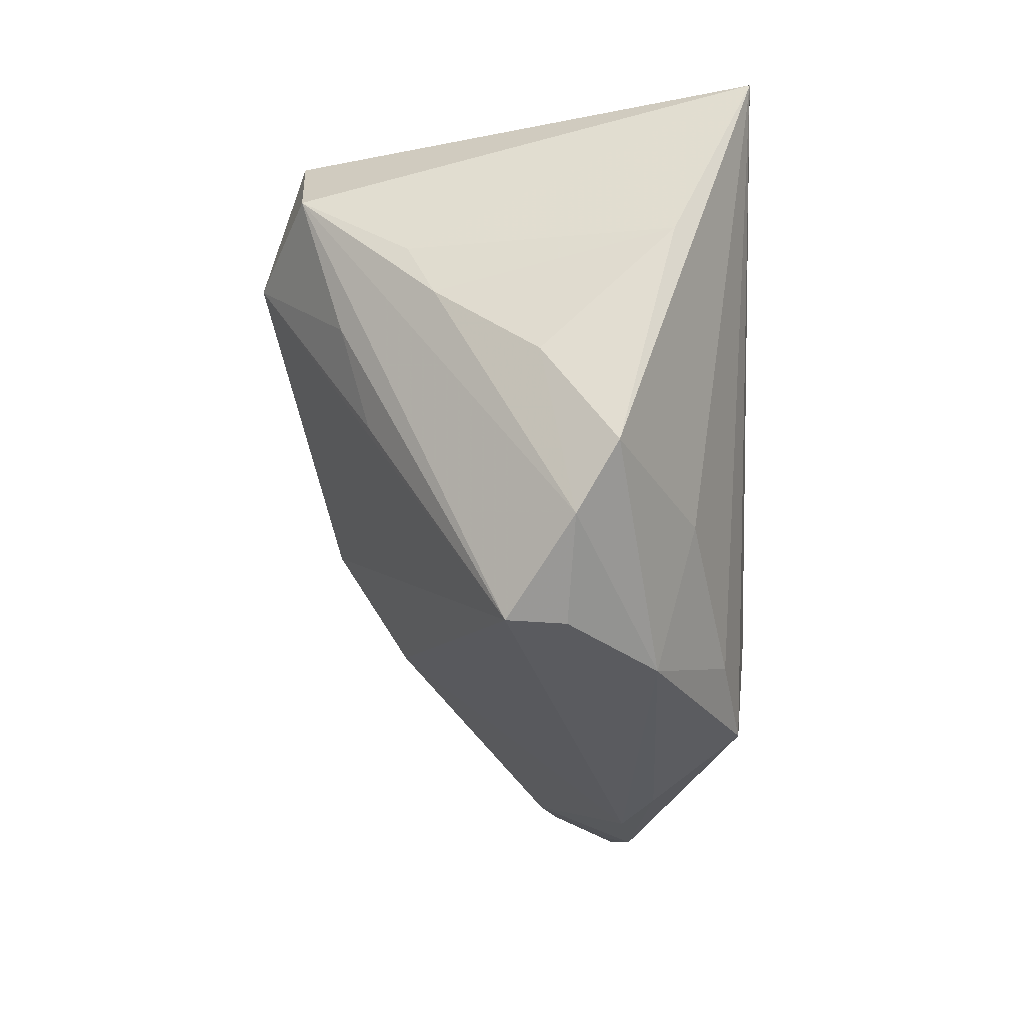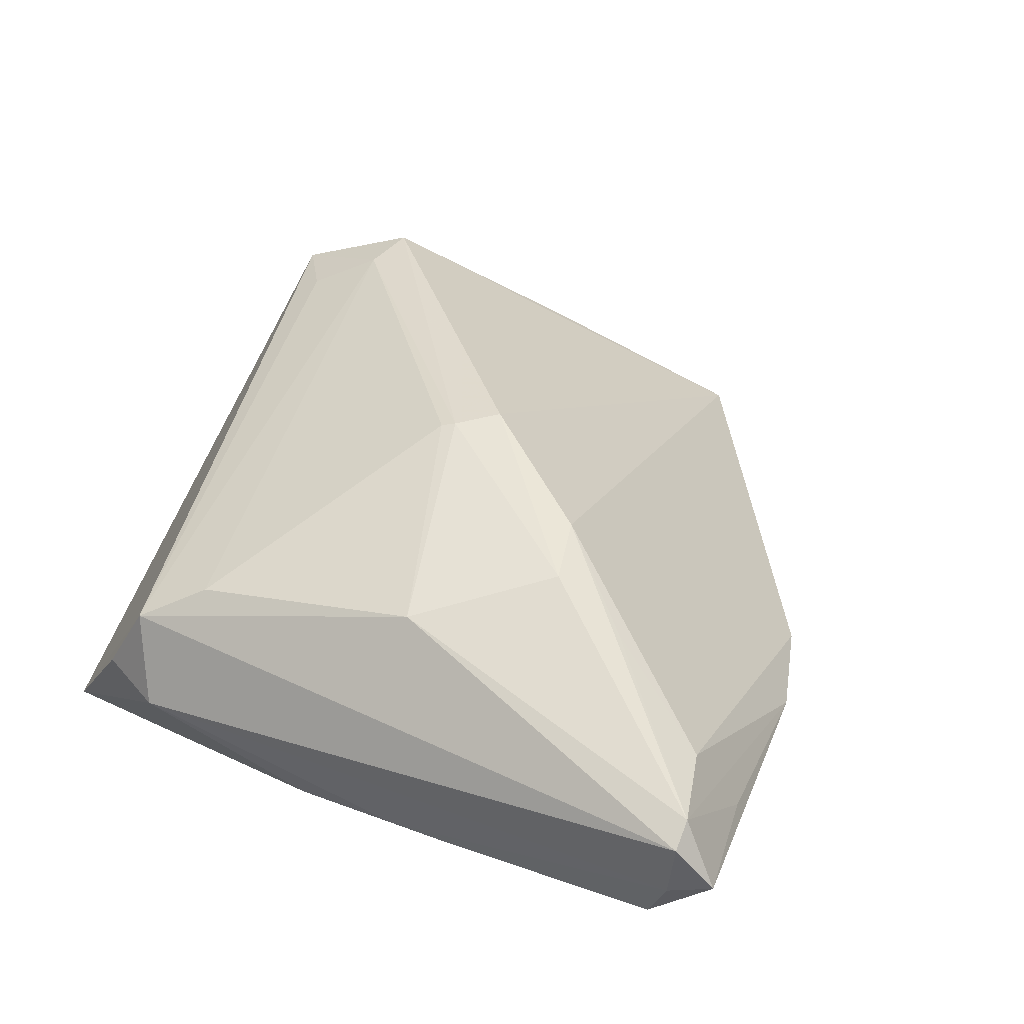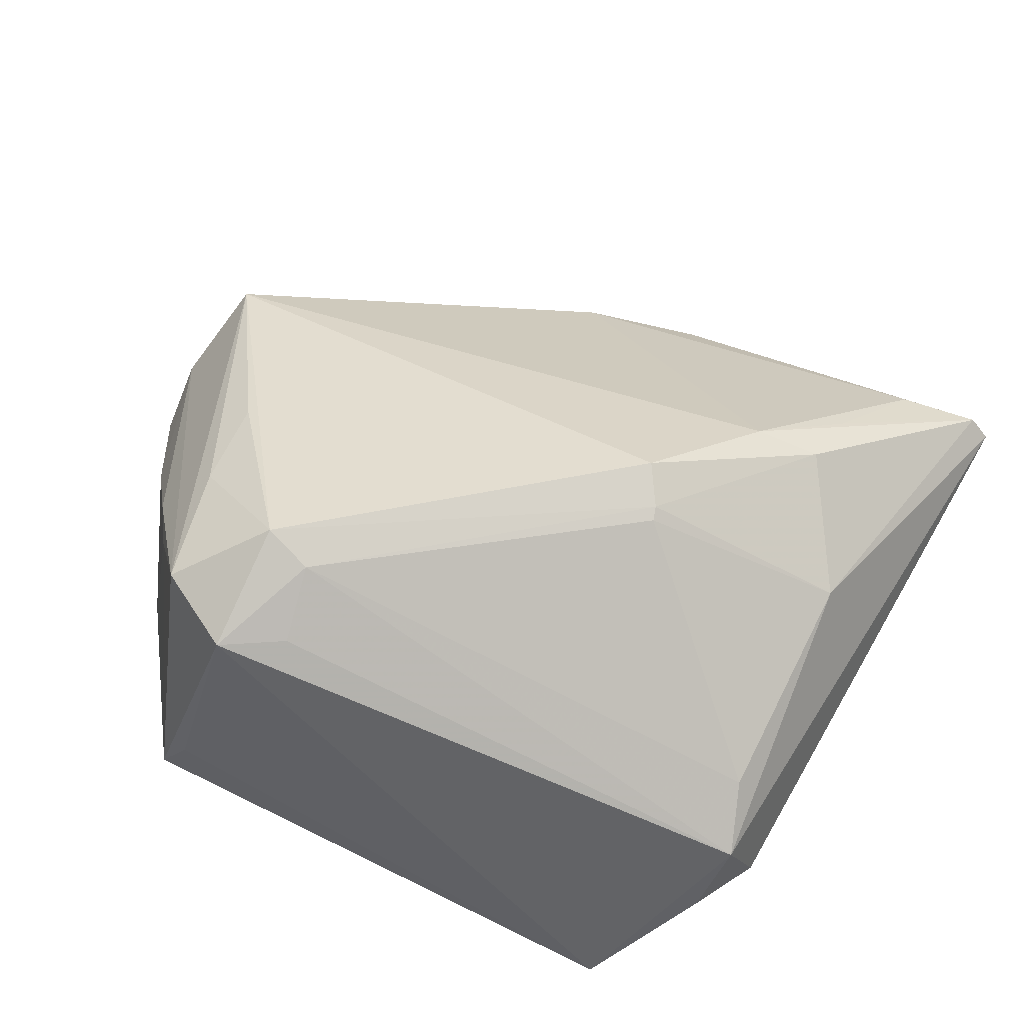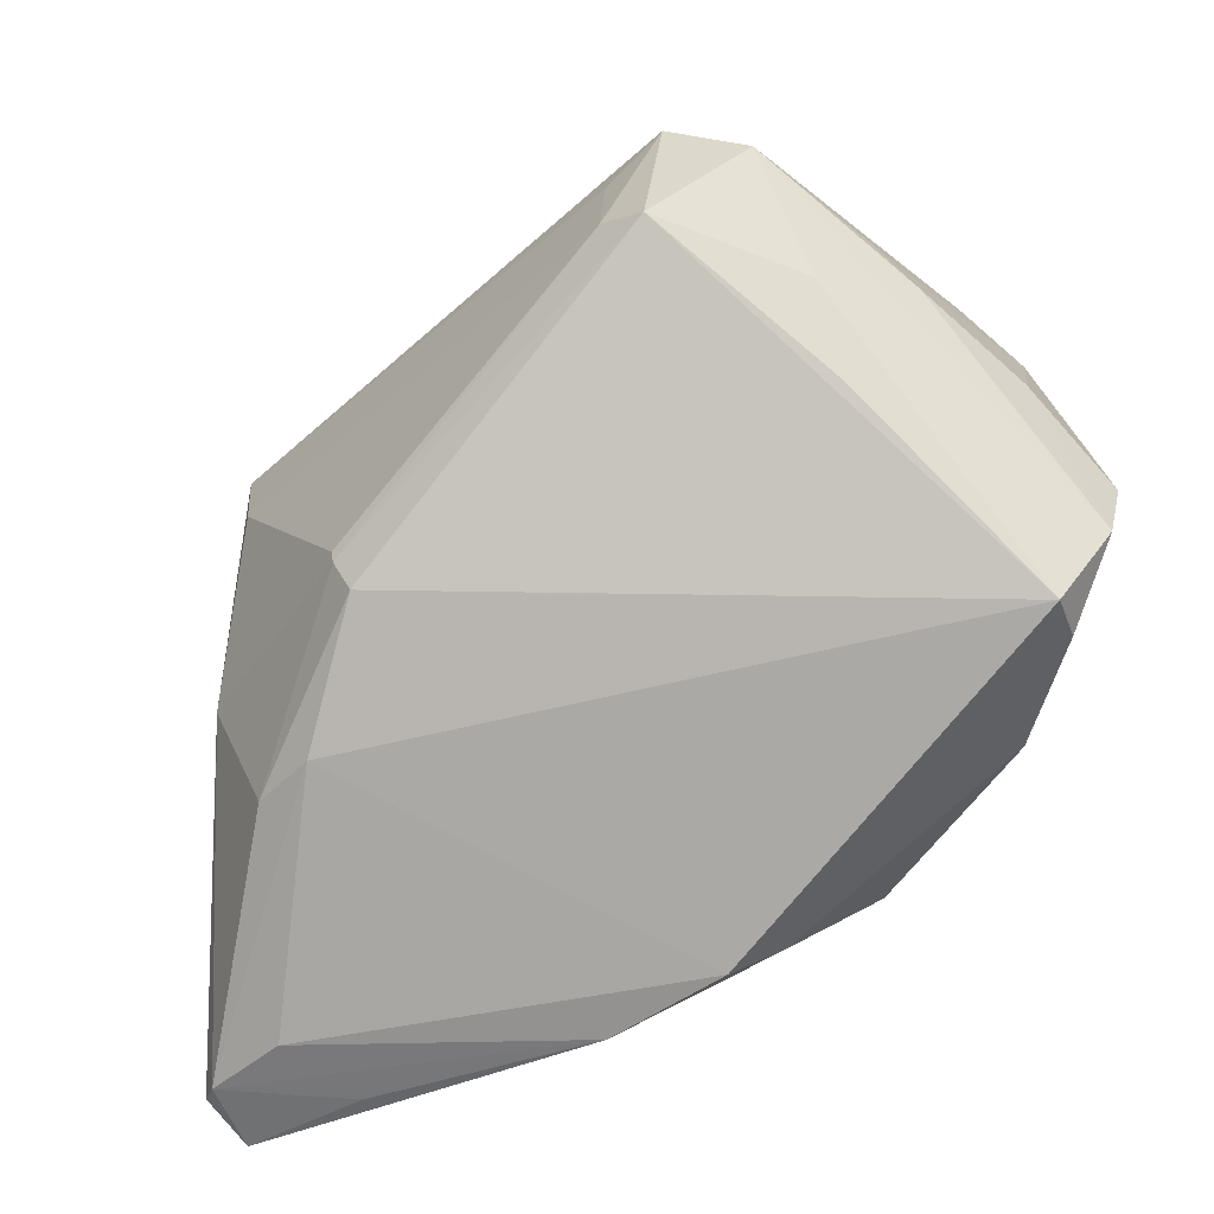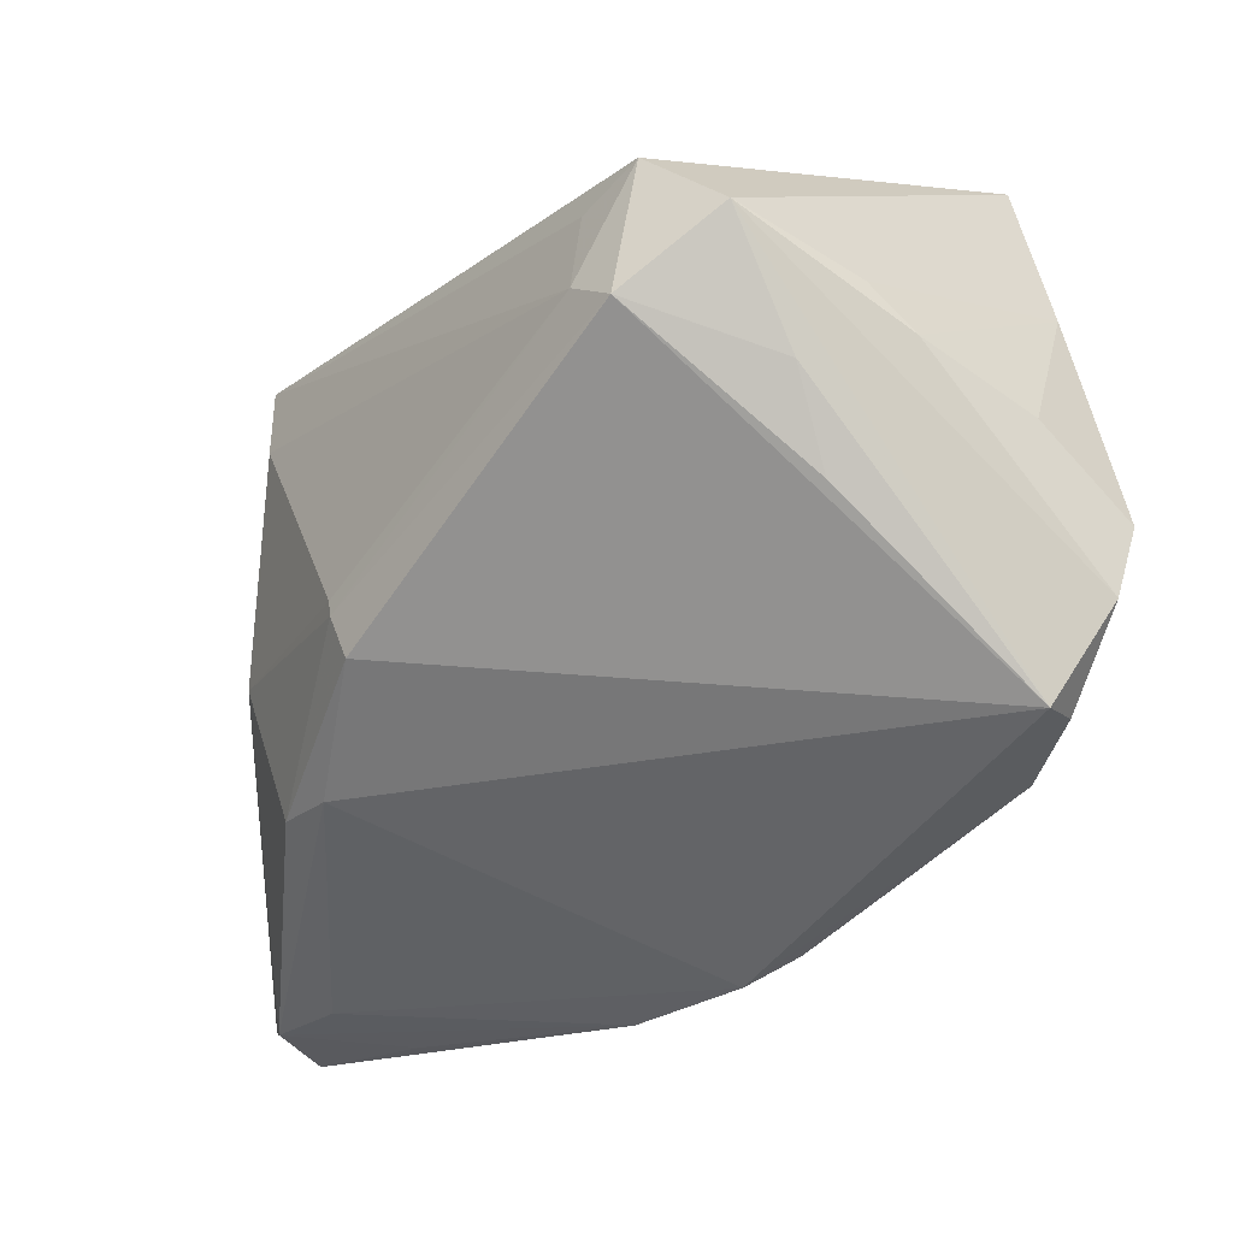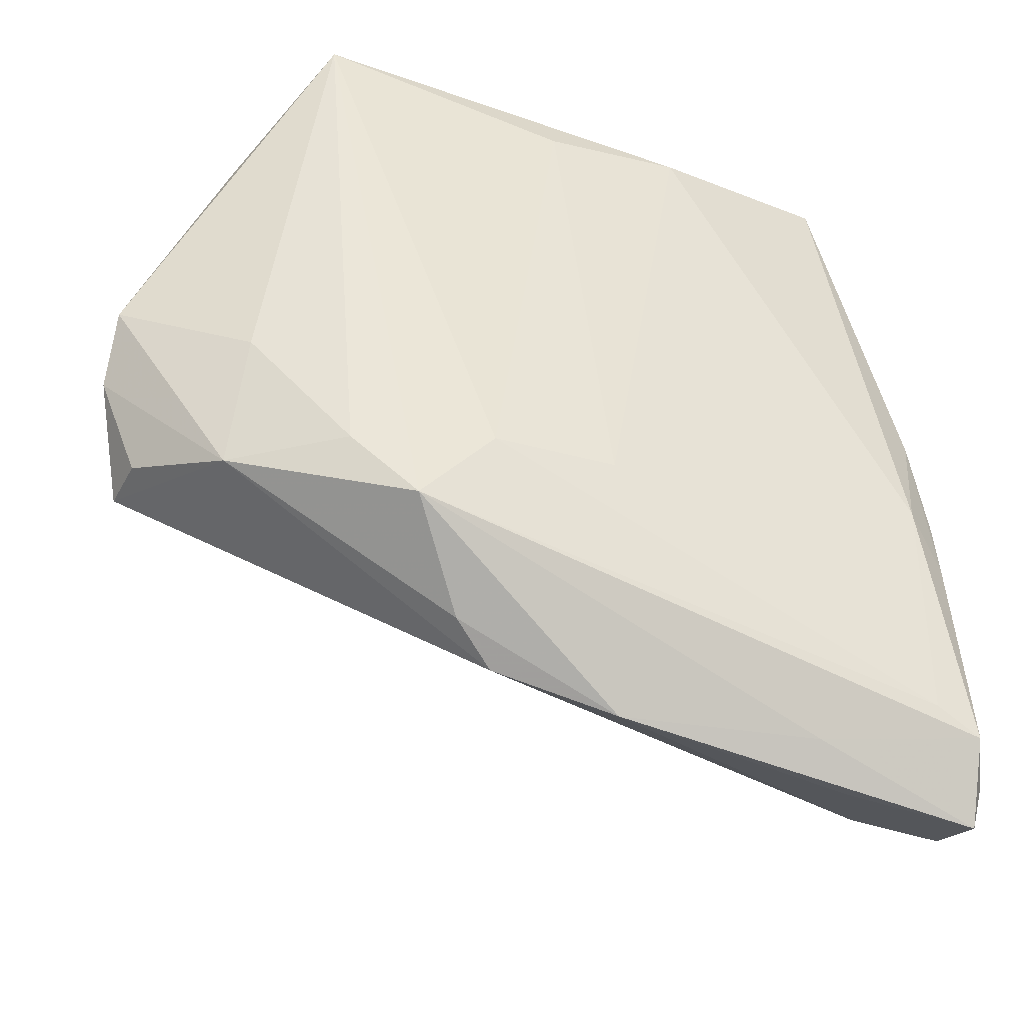
<metadata>
{"format":"obj","ext":"obj","renderer":"f3d","projection":"perspective","resolution":1024,"background":"white","views":[{"elev":-1.7,"azim":93.0,"up":"+Y"},{"elev":29.1,"azim":-66.3,"up":"+Z"},{"elev":68.7,"azim":-152.6,"up":"+Z"},{"elev":-31.6,"azim":28.9,"up":"+Y"},{"elev":-8.5,"azim":35.9,"up":"+Y"},{"elev":-43.6,"azim":164.1,"up":"+Y"}]}
</metadata>
<code>
v 0.04102 0.01406 -0.004742
v -0.0396 0.03091 -0.005409
v 0.01607 -0.02353 -0.02412
v -0.04322 -0.01119 -0.01492
v 0.008771 -0.01513 -0.02491
v 0.03674 0.02584 -0.01736
v 0.002171 0.03449 -0.02491
v 0.04636 -0.001512 -0.008242
v 0.02584 0.03026 0.01971
v -0.03062 -0.02537 0.006982
v -0.03173 0.04117 -0.01724
v 0.0123 0.02386 0.02363
v -0.01253 0.03748 -0.02279
v -0.02299 -0.01688 0.01398
v 0.04211 -0.01157 -0.00732
v 0.04615 0.005236 -0.01221
v -0.00707 -0.03706 -0.01279
v -0.04128 0.006546 -0.01501
v 0.02406 0.04033 -0.01641
v -0.04462 -0.04117 -0.0104
v 0.01718 0.03506 0.0206
v 0.03538 0.02011 0.005636
v -0.04318 -0.005021 -0.01436
v 0.03295 -0.00257 -0.01932
v 0.005626 -0.03367 -0.01211
v -0.03136 -0.0392 -0.009805
v 0.04313 -0.01122 -0.001631
v -0.01767 0.0005508 0.01963
v -0.04083 0.02588 0.002242
v 0.03203 0.02467 0.008489
v -0.03921 -0.006434 -0.01791
v -0.04335 0.02395 -0.006971
v -0.01723 -0.0008846 0.01993
v 0.009952 -0.03077 -0.01544
v -0.02743 -0.03648 -0.01413
v -0.03556 -0.03589 -0.001798
v 0.03392 -0.01623 -0.01568
v 0.0227 -0.01641 -0.02254
v -0.04385 -0.03417 -0.01592
v -0.04402 -0.03798 -0.003398
v 0.02794 0.04117 -0.02491
v -0.04636 -0.03774 -0.005648
v -0.03821 0.01897 0.005761
v -0.03807 -0.004982 0.008234
v 0.03035 0.007293 0.01244
v -0.003894 -0.01417 -0.02362
v 0.01746 0.02228 0.02491
v 0.01091 0.03112 0.02012
v -0.02973 -0.01826 0.01169
v -0.04545 -0.03667 -0.01149
v -0.01463 -0.005 0.02071
v -0.03918 -0.03184 -0.01693
v 0.02931 0.01708 0.01533
f 45 27 53
f 37 34 3
f 32 2 11
f 28 12 43
f 43 44 28
f 48 12 21
f 21 12 47
f 47 45 53
f 51 27 47
f 27 45 47
f 11 21 19
f 19 41 11
f 21 41 19
f 24 41 16
f 16 37 24
f 16 41 6
f 11 41 13
f 41 7 13
f 7 46 13
f 14 27 51
f 20 39 35
f 35 39 3
f 27 14 25
f 25 14 36
f 25 37 27
f 34 37 25
f 27 37 15
f 20 26 40
f 18 32 11
f 50 39 20
f 2 32 29
f 29 44 43
f 29 48 21
f 29 21 11
f 11 2 29
f 43 12 29
f 12 48 29
f 33 28 44
f 51 47 33
f 12 28 33
f 33 47 12
f 21 47 9
f 9 47 53
f 9 41 21
f 53 27 9
f 3 41 38
f 41 24 38
f 38 37 3
f 38 24 37
f 16 6 1
f 1 6 22
f 3 39 52
f 5 46 7
f 5 41 3
f 5 7 41
f 3 52 5
f 5 52 46
f 17 25 36
f 36 40 17
f 17 40 26
f 17 26 20
f 20 35 17
f 34 25 17
f 3 34 17
f 17 35 3
f 27 15 8
f 8 37 16
f 8 15 37
f 16 1 8
f 8 1 22
f 8 9 27
f 22 9 8
f 36 14 10
f 10 40 36
f 14 40 10
f 32 18 23
f 39 50 23
f 23 50 32
f 42 29 32
f 32 50 42
f 42 40 44
f 44 29 42
f 20 40 42
f 42 50 20
f 30 9 22
f 22 6 30
f 30 6 41
f 41 9 30
f 31 13 46
f 46 52 31
f 31 52 39
f 11 13 31
f 31 18 11
f 49 40 14
f 49 14 51
f 44 40 49
f 51 33 49
f 49 33 44
f 4 23 18
f 18 31 4
f 39 23 4
f 4 31 39

</code>
